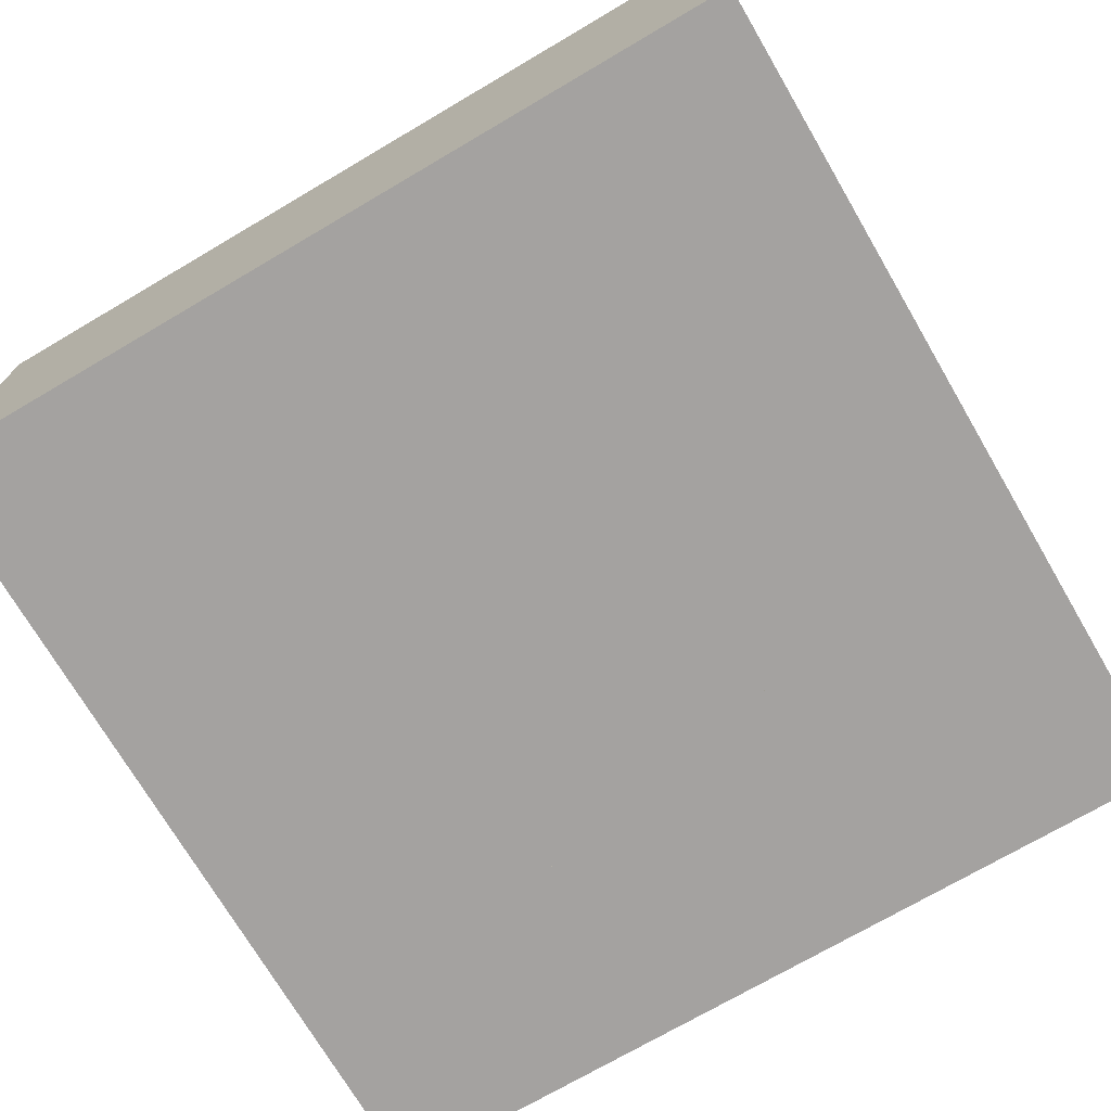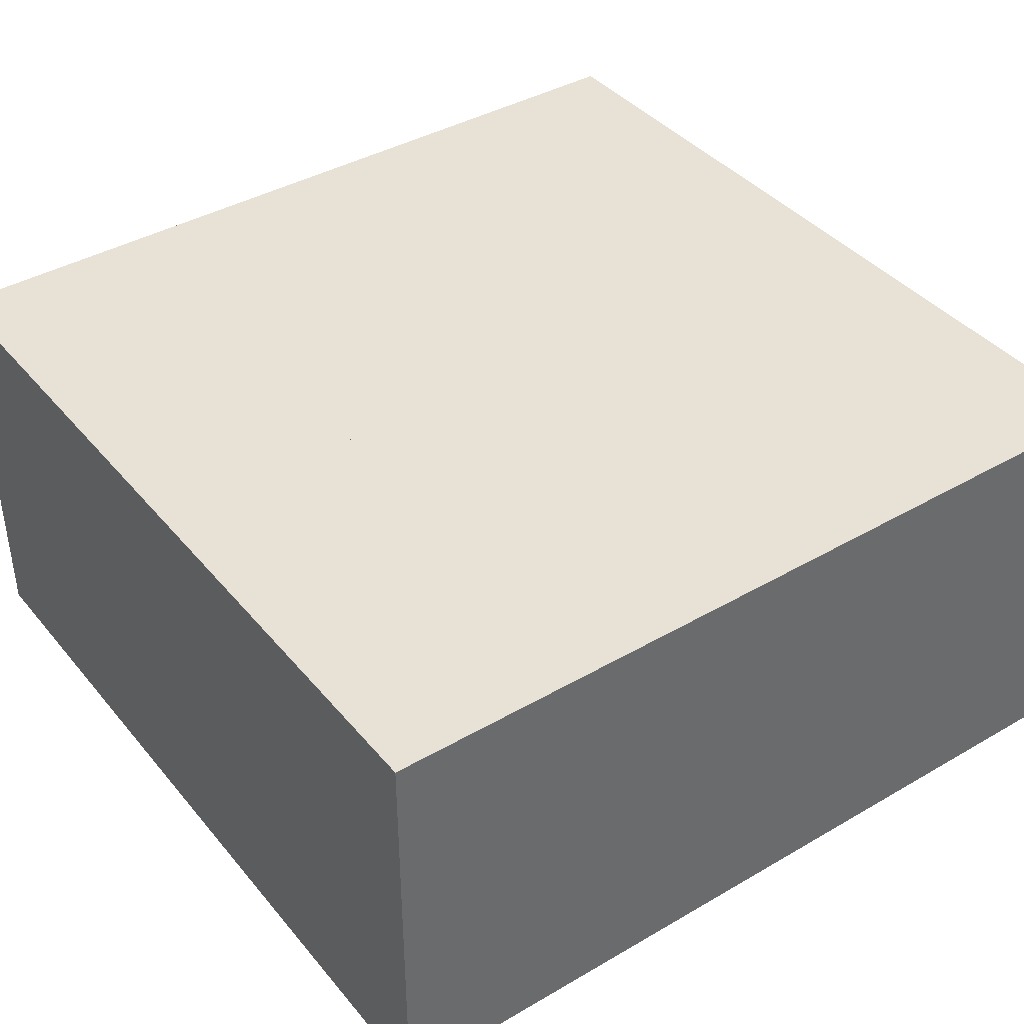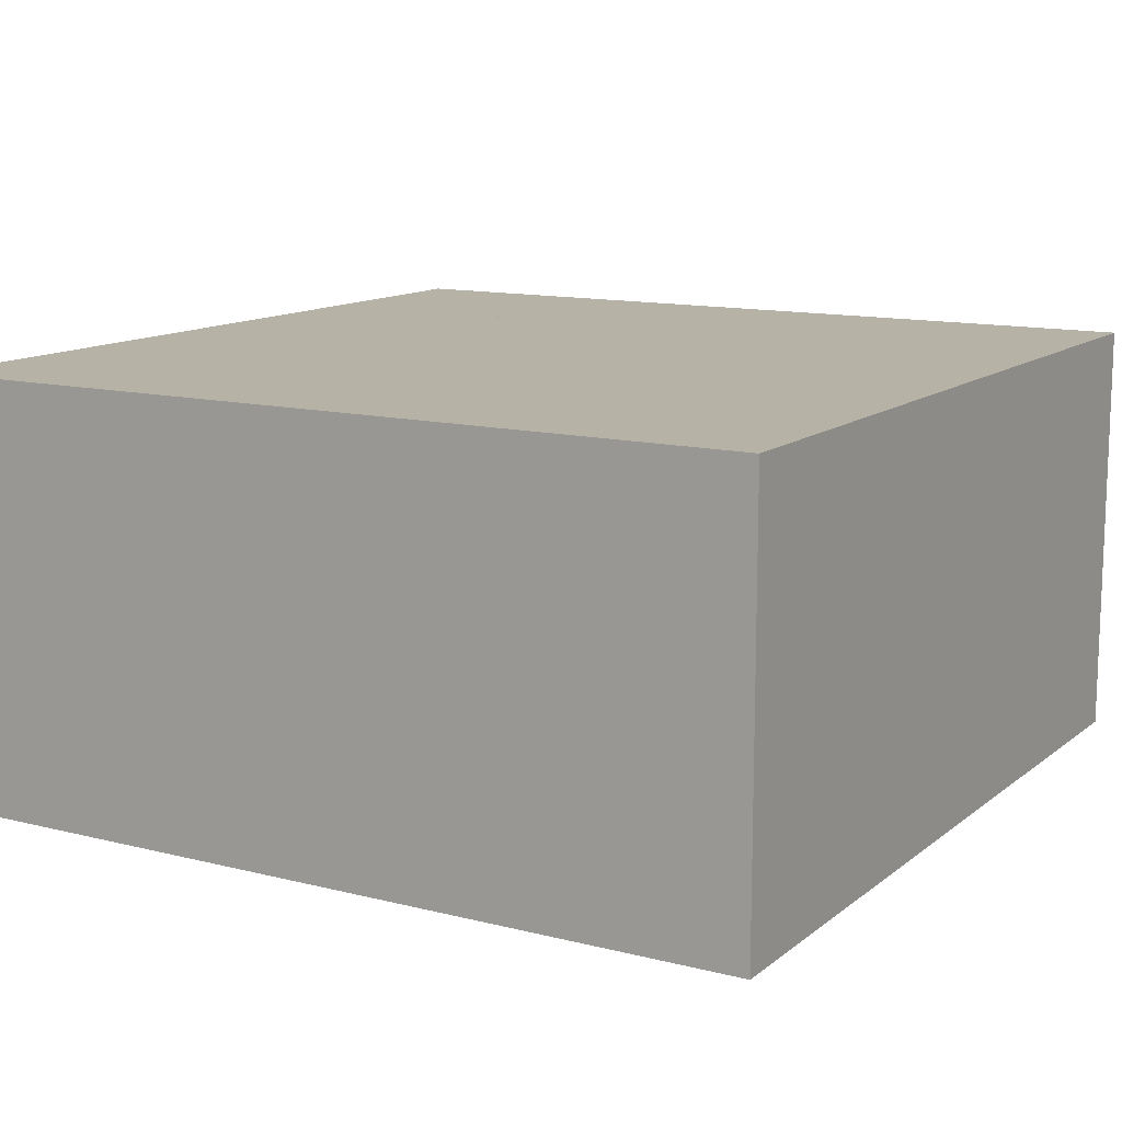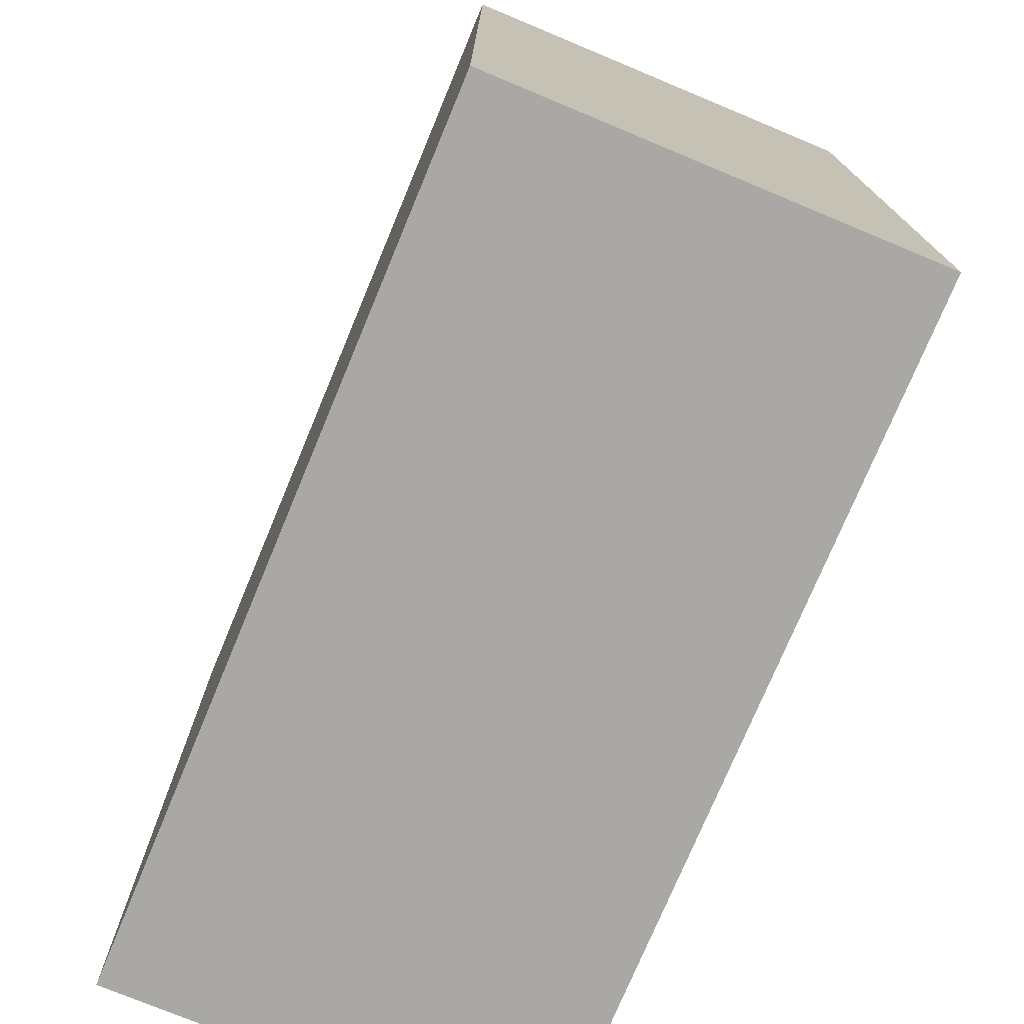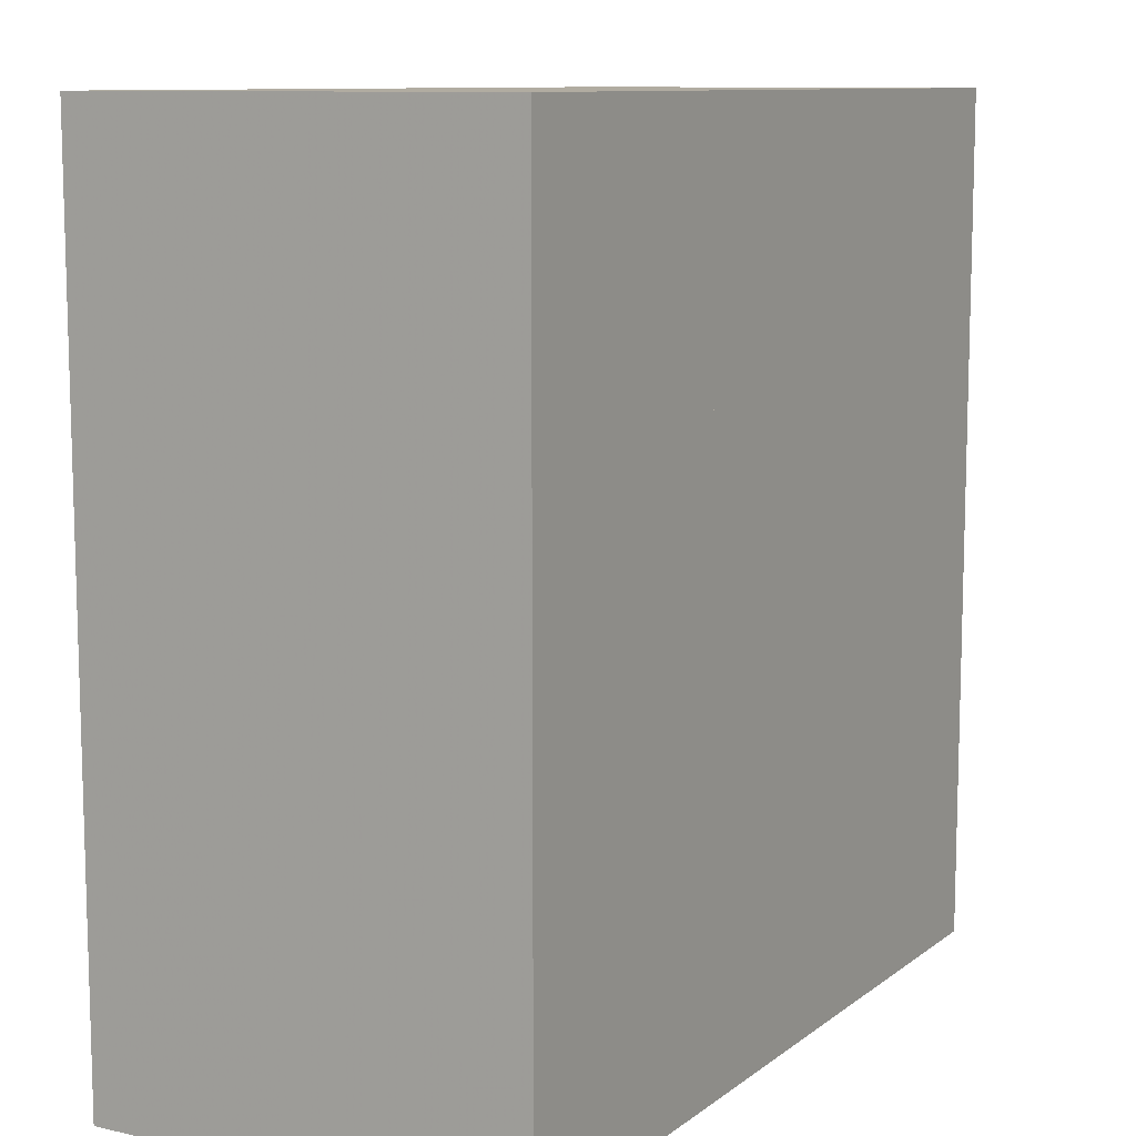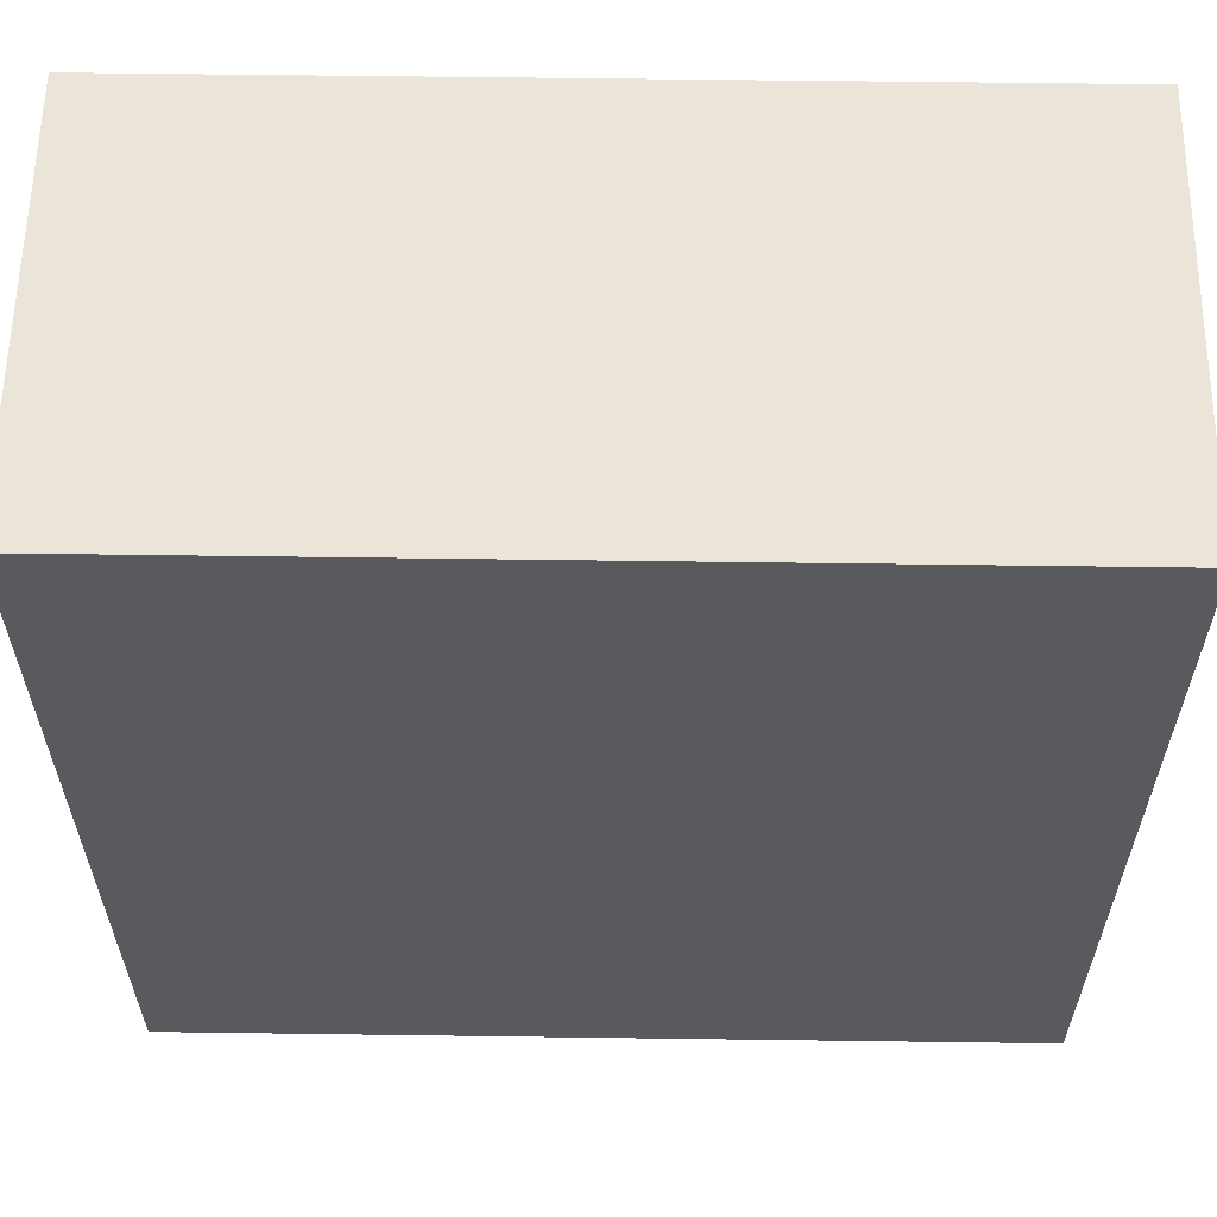
<metadata>
{"format":"obj","ext":"obj","renderer":"f3d","projection":"perspective","resolution":1024,"background":"white","views":[{"elev":-72.7,"azim":-59.6,"up":"+Y"},{"elev":40.1,"azim":-125.6,"up":"+Y"},{"elev":12.5,"azim":-149.5,"up":"+Y"},{"elev":-75.2,"azim":-112.6,"up":"+Z"},{"elev":10.2,"azim":-60.3,"up":"+Z"},{"elev":59.5,"azim":0.8,"up":"+Z"}]}
</metadata>
<code>
v -100 50 100
v -100 -50 100
v 100 50 100
v 100 -50 100
v 100 50 -100
v 100 -50 -100
v -100 50 -100
v -100 -50 -100
v 25 50 -50
v 50 50 -50
v -50 50 -25
v -50 50 50
v -50 50 -50
v 50 50 50
v 25 -50 50
v 50 -50 50
v 50 -50 -25
v 50 -50 -50
v -50 -50 50
v -50 -50 -50
v 30 50 -30
v 30 -50 -30
v 40 50 -30
v 40 -50 -30
v 40 50 -32
v 40 -50 -32
v 30 50 -40
v 30 -50 -40
v 32 50 -40
v 32 -50 -40
v 32 50 -32
v 32 -50 -32
v 20 50 -38
v 20 -50 -38
v 22 50 -38
v 22 -50 -38
v 22 50 -40
v 22 -50 -40
v 20 50 -40
v 20 -50 -40
v 38 50 -19.99
v 38 -50 -19.99
v 40 50 -19.99
v 40 -50 -19.99
v 40 50 -21.99
v 40 -50 -21.99
v 38 50 -21.99
v 38 -50 -21.99
v -30 50 -30
v -30 -50 -30
v -30 50 -40
v -30 -50 -40
v -32 50 -40
v -32 -50 -40
v -40 50 -30
v -40 -50 -30
v -40 50 -32
v -40 -50 -32
v -32 50 -32
v -32 -50 -32
v -38 50 -20
v -38 -50 -20
v -38 50 -22
v -38 -50 -22
v -40 50 -22
v -40 -50 -22
v -40 50 -20
v -40 -50 -20
v -19.99 50 -38
v -19.99 -50 -38
v -19.99 50 -40
v -19.99 -50 -40
v -21.99 50 -40
v -21.99 -50 -40
v -21.99 50 -38
v -21.99 -50 -38
v -30 50 30
v -30 -50 30
v -40 50 30
v -40 -50 30
v -40 50 32
v -40 -50 32
v -30 50 40
v -30 -50 40
v -32 50 40
v -32 -50 40
v -32 50 32
v -32 -50 32
v -20 50 38
v -20 -50 38
v -22 50 38
v -22 -50 38
v -22 50 40
v -22 -50 40
v -20 50 40
v -20 -50 40
v -38 50 19.99
v -38 -50 19.99
v -40 50 19.99
v -40 -50 19.99
v -40 50 21.99
v -40 -50 21.99
v -38 50 21.99
v -38 -50 21.99
v 30 50 30
v 30 -50 30
v 30 50 40
v 30 -50 40
v 32 50 40
v 32 -50 40
v 40 50 30
v 40 -50 30
v 40 50 32
v 40 -50 32
v 32 50 32
v 32 -50 32
v 38 50 20
v 38 -50 20
v 38 50 22
v 38 -50 22
v 40 50 22
v 40 -50 22
v 40 50 20
v 40 -50 20
v 19.99 50 38
v 19.99 -50 38
v 19.99 50 40
v 19.99 -50 40
v 21.99 50 40
v 21.99 -50 40
v 21.99 50 38
v 21.99 -50 38
v -17 50 10
v -17 -50 10
v 4 50 10
v 4 -50 10
v -15 50 -3.555
v -15 -50 -3.555
v -17 50 -3.555
v -17 -50 -3.555
v 4 50 8
v 4 -50 8
v -15 50 8
v -15 -50 8
v -7 50 1.3e-05
v -7 -50 1.3e-05
v -2 50 1.3e-05
v -2 -50 1.3e-05
v -5 50 -13
v -5 -50 -13
v -15.4 50 -13
v -15.4 -50 -13
v -2 50 -2
v -2 -50 -2
v -5 50 -2
v -5 -50 -2
v -7 50 -11
v -7 -50 -11
v -15.4 50 -11
v -15.4 -50 -11
v 2 50 1.3e-05
v 2 -50 1.3e-05
v 8 50 1.3e-05
v 8 -50 1.3e-05
v 8 50 -13
v 8 -50 -13
v 2 50 -2
v 2 -50 -2
v 6 50 -13
v 6 -50 -13
v 6 50 -2
v 6 -50 -2
v 13 50 10
v 13 -50 10
v 15 50 10
v 15 -50 10
v 15 50 -13
v 15 -50 -13
v 13 50 -13
v 13 -50 -13
g StageFrame
f 3 1 2 4
f 5 3 4 6
f 7 5 6 8
f 1 7 8 2
f 2 15 16 17 4
f 12 19 20 13 11
f 14 16 15 19 12
f 10 18 17 16 14
f 7 9 10 14 12 11 1 3 5
f 9 7 1 11 13
f 19 15 2 8 6 4 17 18 20
f 13 20 18 10 9
g Building_1
f 22 24 23 21
f 24 26 25 23
f 28 22 21 27
f 30 28 27 29
f 31 25 26 32
f 32 30 29 31
f 29 27 21 23 25 31
f 26 24 22 28 30 32
f 34 36 35 33
f 36 38 37 35
f 38 40 39 37
f 40 34 33 39
f 33 35 37 39
f 40 38 36 34
f 42 44 43 41
f 44 46 45 43
f 46 48 47 45
f 48 42 41 47
f 41 43 45 47
f 48 46 44 42
g Building_2
f 50 52 51 49
f 52 54 53 51
f 56 50 49 55
f 58 56 55 57
f 59 53 54 60
f 60 58 57 59
f 57 55 49 51 53 59
f 54 52 50 56 58 60
f 62 64 63 61
f 64 66 65 63
f 66 68 67 65
f 68 62 61 67
f 61 63 65 67
f 68 66 64 62
f 70 72 71 69
f 72 74 73 71
f 74 76 75 73
f 76 70 69 75
f 69 71 73 75
f 76 74 72 70
g Building_3
f 78 80 79 77
f 80 82 81 79
f 84 78 77 83
f 86 84 83 85
f 87 81 82 88
f 88 86 85 87
f 85 83 77 79 81 87
f 82 80 78 84 86 88
f 90 92 91 89
f 92 94 93 91
f 94 96 95 93
f 96 90 89 95
f 89 91 93 95
f 96 94 92 90
f 98 100 99 97
f 100 102 101 99
f 102 104 103 101
f 104 98 97 103
f 97 99 101 103
f 104 102 100 98
g Building_4
f 106 108 107 105
f 108 110 109 107
f 112 106 105 111
f 114 112 111 113
f 115 109 110 116
f 116 114 113 115
f 113 111 105 107 109 115
f 110 108 106 112 114 116
f 118 120 119 117
f 120 122 121 119
f 122 124 123 121
f 124 118 117 123
f 117 119 121 123
f 124 122 120 118
f 126 128 127 125
f 128 130 129 127
f 130 132 131 129
f 132 126 125 131
f 125 127 129 131
f 132 130 128 126
g Labyrinth_1
f 134 136 135 133
f 138 140 139 137
f 140 134 133 139
f 141 135 136 142
f 144 138 137 143
f 143 141 142 144
f 137 139 133 135 141 143
f 142 136 134 140 138 144
f 146 148 147 145
f 150 152 151 149
f 153 147 148 154
f 156 150 149 155
f 155 153 154 156
f 158 146 145 157
f 159 151 152 160
f 160 158 157 159
f 157 145 147 153 155 149 151 159
f 152 150 156 154 148 146 158 160
f 162 164 163 161
f 164 166 165 163
f 168 162 161 167
f 169 165 166 170
f 172 168 167 171
f 171 169 170 172
f 167 161 163 165 169 171
f 170 166 164 162 168 172
f 174 176 175 173
f 176 178 177 175
f 178 180 179 177
f 180 174 173 179
f 173 175 177 179
f 180 178 176 174

</code>
